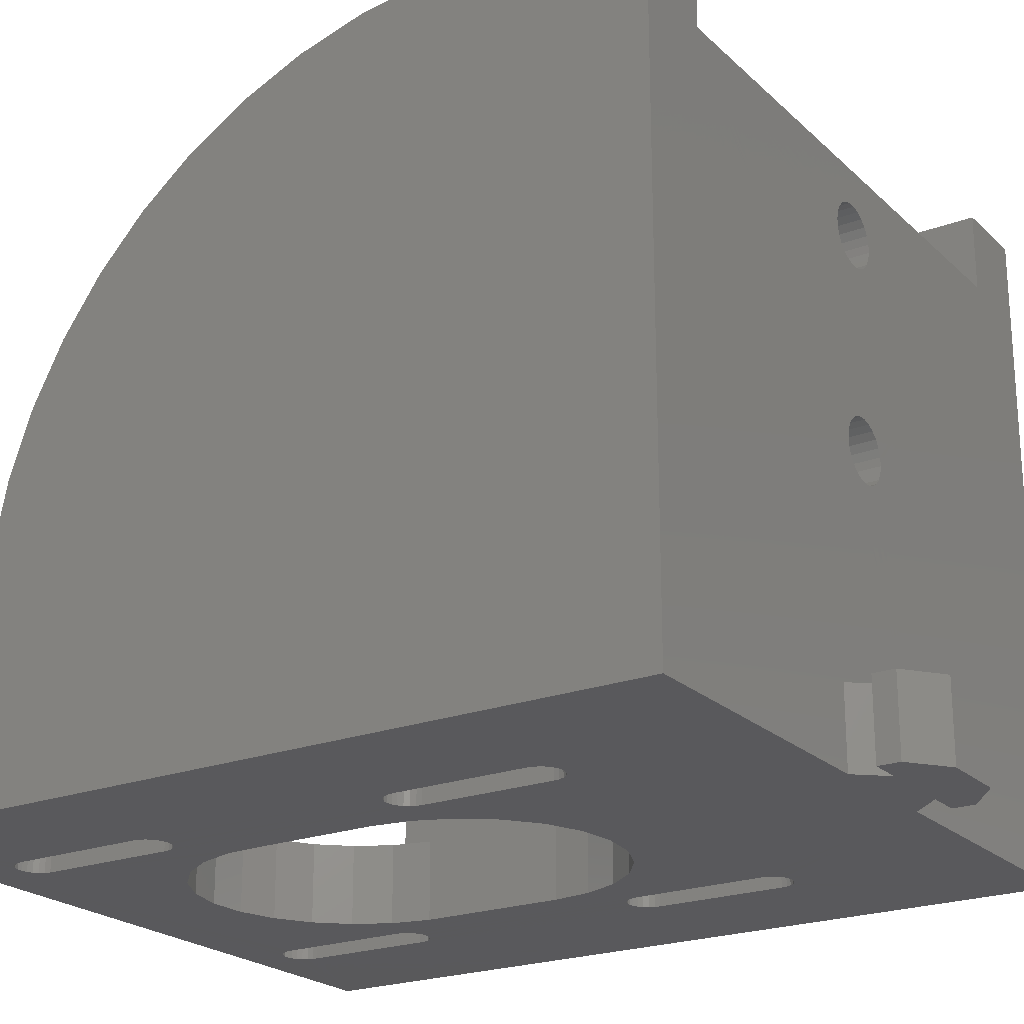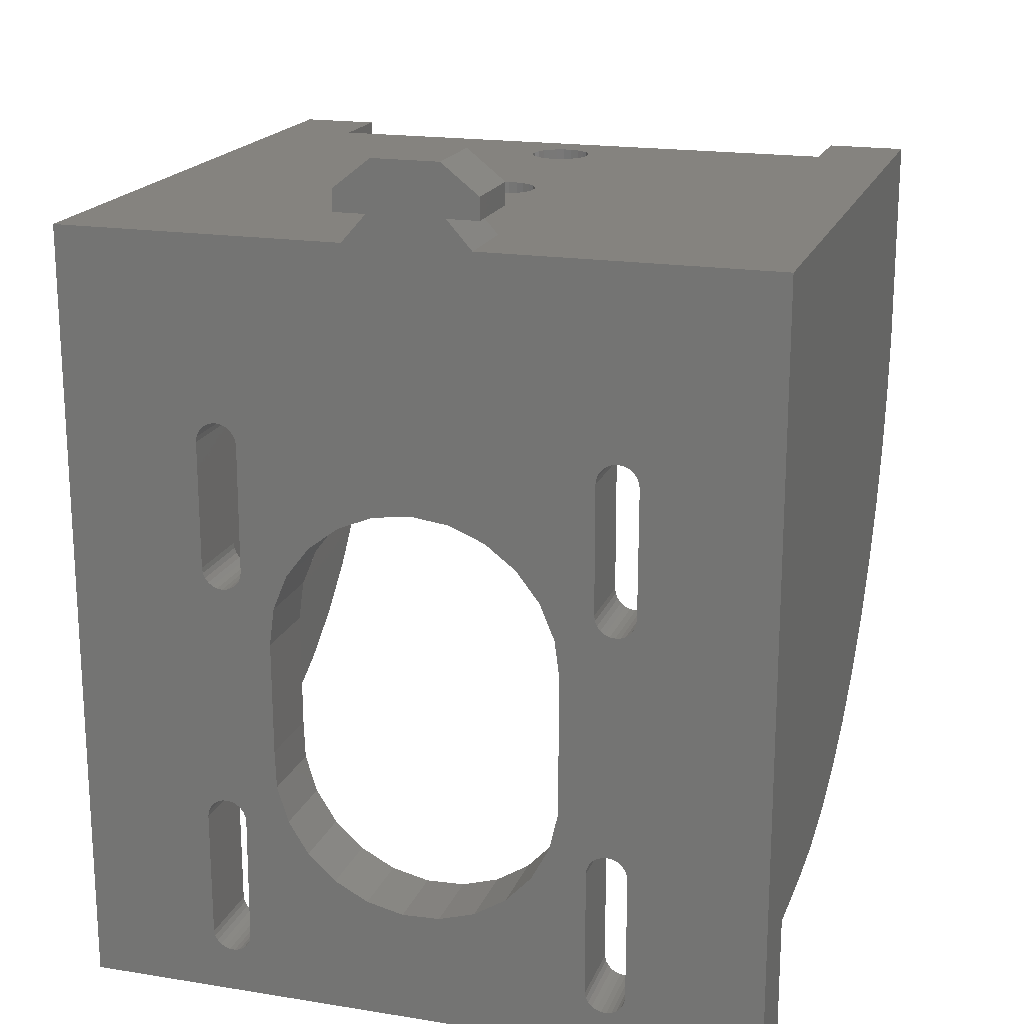
<metadata>
{"format":"stl","ext":"stl","renderer":"f3d","projection":"perspective","resolution":1024,"background":"white","views":[{"elev":-22.4,"azim":123.0,"up":"+Z"},{"elev":18.6,"azim":-162.9,"up":"+Y"}]}
</metadata>
<code>
# stl→obj: 358 verts, 954 faces
v 4850 2653 6
v 4850 2673 6
v 4851 2672 6
v 4851 2654 6
v 4852 2672 6
v 4852 2654 6
v 4853 2654 6
v 4853 2673 6
v 4853 2674 6
v 4853 2684 6
v 4809 2638 6
v 4820 2641 6
v 4809 2648 6
v 4821 2641 6
v 4864 2638 6
v 4815 2648 6
v 4819 2642 6
v 4815 2694 6
v 4819 2673 6
v 4819 2683 6
v 4819 2652 6
v 4822 2641 6
v 4822 2642 6
v 4823 2642 6
v 4851 2641 6
v 4831 2648 6
v 4823 2652 6
v 4829 2649 6
v 4827 2651 6
v 4825 2654 6
v 4825 2657 6
v 4825 2668 6
v 4834 2647 6
v 4837 2647 6
v 4840 2647 6
v 4843 2649 6
v 4851 2642 6
v 4845 2651 6
v 4850 2642 6
v 4847 2653 6
v 4848 2656 6
v 4848 2659 6
v 4848 2668 6
v 4850 2674 6
v 4850 2684 6
v 4852 2641 6
v 4853 2641 6
v 4853 2642 6
v 4853 2643 6
v 4854 2653 6
v 4858 2648 6
v 4864 2648 6
v 4820 2685 6
v 4858 2694 6
v 4819 2684 6
v 4821 2685 6
v 4822 2684 6
v 4822 2683 6
v 4830 2678 6
v 4828 2676 6
v 4826 2674 6
v 4825 2671 6
v 4822 2653 6
v 4823 2653 6
v 4833 2679 6
v 4836 2680 6
v 4839 2679 6
v 4842 2678 6
v 4850 2685 6
v 4844 2676 6
v 4846 2674 6
v 4847 2671 6
v 4851 2685 6
v 4852 2685 6
v 4853 2685 6
v 4853 2653 6
v 4819 2672 6
v 4819 2653 6
v 4820 2672 6
v 4820 2653 6
v 4820 2654 6
v 4821 2672 6
v 4821 2654 6
v 4822 2654 6
v 4822 2672 6
v 4822 2673 6
v 4834 2647 1.652e-14
v 4831 2648 1.652e-14
v 4829 2649 1.652e-14
v 4827 2651 1.652e-14
v 4825 2654 1.652e-14
v 4825 2657 1.652e-14
v 4825 2668 1.652e-14
v 4825 2671 1.652e-14
v 4826 2674 1.652e-14
v 4828 2676 1.652e-14
v 4830 2678 1.652e-14
v 4809 2700 1.862e-14
v 4819 2684 1.652e-14
v 4809 2638 2.65e-14
v 4831 2700 1.406e-14
v 4819 2683 1.652e-14
v 4820 2685 1.652e-14
v 4821 2685 1.652e-14
v 4822 2684 1.652e-14
v 4822 2683 1.652e-14
v 4822 2653 1.652e-14
v 4823 2653 1.652e-14
v 4823 2652 1.652e-14
v 4833 2679 1.652e-14
v 4833 2702 1.331e-14
v 4819 2672 1.652e-14
v 4819 2652 1.652e-14
v 4819 2673 1.652e-14
v 4819 2653 1.652e-14
v 4820 2672 1.652e-14
v 4820 2653 1.652e-14
v 4820 2654 1.652e-14
v 4821 2672 1.652e-14
v 4821 2654 1.652e-14
v 4822 2654 1.652e-14
v 4822 2672 1.652e-14
v 4822 2673 1.652e-14
v 4834 2706 1.331e-14
v 4831 2702 1.331e-14
v 4831 2704 1.331e-14
v 4836 2680 1.652e-14
v 4839 2706 1.331e-14
v 4839 2679 1.652e-14
v 4839 2702 1.331e-14
v 4842 2704 1.212e-14
v 4842 2702 1.212e-14
v 4842 2678 1.652e-14
v 4841 2700 1.331e-14
v 4864 2700 1.413e-14
v 4850 2685 1.652e-14
v 4850 2684 1.652e-14
v 4844 2676 1.652e-14
v 4846 2674 1.652e-14
v 4847 2671 1.652e-14
v 4848 2668 1.652e-14
v 4851 2685 1.652e-14
v 4852 2685 1.652e-14
v 4853 2685 1.652e-14
v 4853 2684 1.652e-14
v 4853 2654 1.652e-14
v 4853 2653 1.652e-14
v 4854 2653 1.652e-14
v 4821 2641 1.652e-14
v 4864 2638 1.841e-14
v 4820 2641 1.652e-14
v 4819 2642 1.652e-14
v 4822 2641 1.652e-14
v 4822 2642 1.652e-14
v 4823 2642 1.652e-14
v 4851 2641 1.652e-14
v 4837 2647 1.652e-14
v 4840 2647 1.652e-14
v 4843 2649 1.652e-14
v 4851 2642 1.652e-14
v 4845 2651 1.652e-14
v 4850 2642 1.652e-14
v 4847 2653 1.652e-14
v 4848 2656 1.652e-14
v 4848 2659 1.652e-14
v 4850 2674 1.652e-14
v 4850 2673 1.652e-14
v 4850 2653 1.652e-14
v 4852 2641 1.652e-14
v 4853 2641 1.652e-14
v 4853 2642 1.652e-14
v 4853 2643 1.652e-14
v 4851 2672 1.652e-14
v 4851 2654 1.652e-14
v 4852 2672 1.652e-14
v 4852 2654 1.652e-14
v 4853 2673 1.652e-14
v 4853 2674 1.652e-14
v 4834 2694 39.77
v 4834 2700 40.11
v 4834 2694 40.11
v 4834 2700 39.77
v 4834 2700 40.72
v 4834 2694 40.72
v 4834 2700 41.26
v 4834 2694 41.26
v 4835 2694 41.69
v 4835 2700 41.69
v 4835 2694 42
v 4835 2700 42
v 4836 2694 42.16
v 4836 2700 42.16
v 4837 2694 42.15
v 4837 2700 42.15
v 4837 2694 41.98
v 4837 2700 41.98
v 4838 2694 41.66
v 4838 2700 41.66
v 4838 2700 41.22
v 4838 2694 41.22
v 4838 2700 40.67
v 4838 2694 40.67
v 4839 2700 40.06
v 4839 2694 40.06
v 4839 2694 39.44
v 4839 2700 39.44
v 4838 2694 38.83
v 4838 2700 38.83
v 4838 2694 38.29
v 4838 2700 38.29
v 4838 2700 37.86
v 4838 2694 37.86
v 4837 2700 37.55
v 4837 2694 37.55
v 4837 2700 37.39
v 4837 2694 37.39
v 4836 2700 37.39
v 4836 2694 37.39
v 4838 2700 22.61
v 4838 2694 22.08
v 4838 2694 22.61
v 4838 2700 22.08
v 4838 2700 21.66
v 4838 2694 21.66
v 4837 2700 21.36
v 4837 2694 21.36
v 4836 2700 21.22
v 4836 2694 21.22
v 4836 2700 21.23
v 4836 2694 21.23
v 4836 2700 21.24
v 4836 2694 21.24
v 4835 2700 21.42
v 4835 2694 21.42
v 4835 2700 21.76
v 4835 2694 21.76
v 4834 2694 22.21
v 4834 2700 22.21
v 4834 2694 22.77
v 4834 2700 22.77
v 4834 2694 23.38
v 4834 2700 23.38
v 4815 2694 45
v 4815 2700 45
v 4858 2694 45
v 4858 2700 45
v 4839 2694 23.21
v 4839 2694 23.61
v 4839 2694 23.84
v 4838 2694 24.45
v 4838 2694 25
v 4838 2694 25.46
v 4837 2694 25.79
v 4837 2694 25.98
v 4836 2694 26
v 4834 2694 23.61
v 4834 2694 24
v 4834 2694 24.6
v 4834 2694 25.13
v 4835 2694 25.56
v 4835 2694 25.86
v 4835 2694 37.57
v 4836 2694 37.4
v 4835 2694 37.89
v 4834 2694 38.27
v 4834 2694 38.33
v 4834 2694 38.88
v 4834 2694 39.49
v 4836 2700 37.4
v 4835 2700 37.57
v 4835 2700 37.89
v 4834 2700 38.27
v 4834 2700 38.33
v 4834 2700 38.88
v 4834 2700 39.49
v 4834 2700 23.61
v 4834 2700 24
v 4834 2700 24.6
v 4834 2700 25.13
v 4835 2700 25.56
v 4835 2700 25.86
v 4836 2700 26
v 4837 2700 25.98
v 4837 2700 25.79
v 4838 2700 25.46
v 4838 2700 25
v 4815 2688 51
v 4809 2700 51
v 4809 2688 51
v 4815 2700 51
v 4815 2683 51
v 4809 2683 51
v 4815 2678 50.3
v 4809 2678 50.3
v 4815 2673 48.91
v 4809 2673 48.91
v 4838 2700 24.45
v 4864 2653 32.89
v 4858 2651 28.3
v 4864 2651 28.3
v 4858 2653 32.89
v 4864 2656 37.12
v 4858 2656 37.12
v 4815 2648 13.2
v 4815 2648 18.36
v 4815 2649 23.43
v 4815 2651 28.3
v 4815 2653 32.89
v 4815 2656 37.12
v 4815 2660 40.9
v 4815 2664 44.16
v 4815 2668 46.85
v 4864 2660 40.9
v 4858 2660 40.9
v 4839 2700 23.84
v 4858 2664 44.16
v 4864 2664 44.16
v 4858 2668 46.85
v 4864 2668 46.85
v 4858 2673 48.91
v 4864 2673 48.91
v 4809 2668 46.85
v 4858 2678 50.3
v 4864 2678 50.3
v 4858 2683 51
v 4864 2683 51
v 4809 2664 44.16
v 4858 2687 51
v 4864 2687 51
v 4858 2648 13.2
v 4858 2648 18.36
v 4858 2649 23.43
v 4858 2688 51
v 4858 2700 51
v 4864 2648 13.2
v 4864 2648 18.36
v 4864 2649 23.43
v 4864 2688 51
v 4864 2700 51
v 4841 2700 6
v 4839 2702 6
v 4839 2700 23.61
v 4842 2702 6
v 4809 2660 40.9
v 4842 2704 6
v 4839 2706 6
v 4834 2706 6
v 4831 2704 6
v 4831 2702 6
v 4833 2702 6
v 4831 2700 6
v 4839 2700 23.21
v 4809 2656 37.12
v 4809 2648 13.2
v 4809 2648 18.36
v 4809 2649 23.43
v 4809 2651 28.3
v 4809 2653 32.89
f 1 2 2
f 2 1 1
f 2 1 1
f 2 1 3
f 3 1 4
f 3 4 3
f 3 4 4
f 3 4 4
f 3 4 5
f 5 4 6
f 5 6 5
f 5 6 6
f 5 6 5
f 5 6 7
f 5 7 8
f 8 7 8
f 8 7 7
f 8 7 8
f 8 7 7
f 8 7 9
f 9 7 10
f 11 12 13
f 12 11 12
f 12 11 14
f 14 11 15
f 13 12 12
f 13 12 16
f 16 12 17
f 16 17 17
f 16 17 18
f 18 17 17
f 18 17 19
f 18 19 20
f 19 17 19
f 19 17 19
f 19 17 21
f 14 15 14
f 14 15 22
f 22 15 22
f 22 15 22
f 22 15 23
f 23 15 24
f 24 15 25
f 24 25 26
f 24 26 27
f 27 26 28
f 27 28 29
f 27 29 30
f 27 30 31
f 27 31 32
f 26 25 33
f 33 25 34
f 34 25 35
f 35 25 25
f 35 25 36
f 36 25 37
f 36 37 38
f 38 37 39
f 38 39 40
f 40 39 39
f 40 39 41
f 41 39 42
f 42 39 43
f 43 39 44
f 43 44 45
f 44 39 2
f 2 39 2
f 2 39 1
f 25 15 46
f 46 15 46
f 46 15 47
f 47 15 47
f 47 15 48
f 48 15 48
f 48 15 49
f 49 15 50
f 50 15 51
f 51 15 52
f 18 53 54
f 53 18 53
f 53 18 55
f 55 18 55
f 55 18 55
f 55 18 20
f 54 53 56
f 54 56 56
f 54 56 56
f 54 56 57
f 54 57 57
f 54 57 57
f 54 57 58
f 54 58 59
f 59 58 60
f 60 58 61
f 61 58 62
f 62 58 63
f 62 63 63
f 62 63 64
f 62 64 27
f 62 27 32
f 54 59 65
f 54 65 66
f 54 66 67
f 54 67 68
f 54 68 69
f 69 68 45
f 45 68 70
f 45 70 45
f 45 70 71
f 45 71 72
f 45 72 43
f 45 43 45
f 54 69 73
f 54 73 73
f 54 73 73
f 54 73 74
f 54 74 74
f 54 74 75
f 54 75 75
f 54 75 10
f 54 10 10
f 54 10 7
f 54 7 76
f 54 76 50
f 54 50 51
f 21 77 19
f 77 21 78
f 77 78 78
f 77 78 78
f 77 78 79
f 79 78 80
f 79 80 79
f 79 80 81
f 79 81 81
f 79 81 82
f 82 81 83
f 82 83 82
f 82 83 83
f 82 83 82
f 82 83 84
f 82 84 85
f 85 84 86
f 86 84 63
f 86 63 86
f 86 63 63
f 86 63 86
f 86 63 58
f 26 87 88
f 87 26 33
f 28 88 89
f 88 28 26
f 90 28 89
f 28 90 29
f 91 29 90
f 29 91 30
f 92 30 91
f 30 92 31
f 93 31 92
f 31 93 32
f 94 32 93
f 32 94 62
f 95 62 94
f 62 95 61
f 96 61 95
f 61 96 60
f 59 96 97
f 96 59 60
f 98 99 100
f 99 98 99
f 99 98 99
f 99 98 101
f 100 99 102
f 99 101 103
f 103 101 103
f 103 101 104
f 104 101 104
f 104 101 104
f 104 101 105
f 105 101 105
f 105 101 105
f 105 101 106
f 106 101 94
f 106 94 107
f 107 94 107
f 107 94 108
f 108 94 109
f 109 94 93
f 94 101 95
f 95 101 96
f 96 101 97
f 97 101 110
f 110 101 111
f 112 113 114
f 113 112 115
f 115 112 115
f 115 112 115
f 115 112 116
f 115 116 117
f 117 116 116
f 117 116 118
f 118 116 118
f 118 116 119
f 118 119 120
f 120 119 119
f 120 119 120
f 120 119 119
f 120 119 121
f 121 119 122
f 121 122 123
f 121 123 107
f 107 123 123
f 107 123 107
f 107 123 123
f 107 123 106
f 124 125 126
f 125 124 111
f 111 124 110
f 110 124 127
f 127 124 128
f 127 128 129
f 129 128 130
f 130 128 131
f 130 131 132
f 130 133 129
f 133 130 134
f 133 134 135
f 133 135 136
f 133 136 137
f 133 137 138
f 138 137 137
f 138 137 139
f 139 137 140
f 140 137 141
f 141 137 137
f 136 135 142
f 142 135 142
f 142 135 142
f 142 135 143
f 143 135 143
f 143 135 144
f 144 135 144
f 144 135 145
f 145 135 145
f 145 135 146
f 146 135 147
f 147 135 148
f 100 149 150
f 149 100 151
f 151 100 151
f 151 100 151
f 151 100 152
f 152 100 152
f 152 100 152
f 152 100 114
f 114 100 102
f 152 114 114
f 152 114 114
f 152 114 113
f 150 149 149
f 150 149 153
f 150 153 153
f 150 153 153
f 150 153 154
f 150 154 155
f 150 155 156
f 156 155 88
f 88 155 109
f 88 109 89
f 89 109 90
f 90 109 91
f 91 109 92
f 92 109 93
f 156 88 87
f 156 87 157
f 156 157 158
f 156 158 156
f 156 158 159
f 156 159 160
f 160 159 161
f 160 161 162
f 162 161 163
f 162 163 162
f 162 163 164
f 162 164 165
f 162 165 141
f 162 141 166
f 166 141 137
f 162 166 167
f 162 167 167
f 162 167 168
f 150 156 169
f 150 169 169
f 150 169 170
f 150 170 170
f 150 170 171
f 150 171 171
f 150 171 172
f 150 172 148
f 150 148 135
f 167 168 167
f 168 167 168
f 168 167 168
f 168 167 173
f 168 173 174
f 174 173 173
f 174 173 174
f 174 173 174
f 174 173 175
f 174 175 176
f 176 175 175
f 176 175 176
f 176 175 175
f 176 175 146
f 146 175 177
f 146 177 177
f 146 177 146
f 146 177 177
f 146 177 146
f 146 177 178
f 146 178 145
f 65 97 110
f 97 65 59
f 66 110 127
f 110 66 65
f 67 127 129
f 127 67 66
f 68 129 133
f 129 68 67
f 70 133 138
f 133 70 68
f 70 139 71
f 139 70 138
f 71 140 72
f 140 71 139
f 72 141 43
f 141 72 140
f 43 165 42
f 165 43 141
f 42 164 41
f 164 42 165
f 41 163 40
f 163 41 164
f 40 161 38
f 161 40 163
f 36 161 159
f 161 36 38
f 35 159 158
f 159 35 36
f 34 158 157
f 158 34 35
f 33 157 87
f 157 33 34
f 79 116 116
f 116 79 79
f 77 116 112
f 116 77 79
f 114 77 112
f 77 114 19
f 114 19 114
f 19 114 19
f 114 19 114
f 19 114 19
f 102 19 114
f 19 102 20
f 99 20 102
f 20 99 55
f 99 55 99
f 55 99 55
f 99 55 99
f 55 99 55
f 53 99 103
f 99 53 55
f 53 103 103
f 103 53 53
f 56 103 104
f 103 56 53
f 56 104 104
f 104 56 56
f 179 180 181
f 180 179 182
f 181 183 184
f 183 181 180
f 184 185 186
f 185 184 183
f 185 187 186
f 187 185 188
f 188 189 187
f 189 188 190
f 190 191 189
f 191 190 192
f 192 193 191
f 193 192 194
f 194 195 193
f 195 194 196
f 196 197 195
f 197 196 198
f 197 199 200
f 199 197 198
f 200 201 202
f 201 200 199
f 202 203 204
f 203 202 201
f 203 205 204
f 205 203 206
f 206 207 205
f 207 206 208
f 208 209 207
f 209 208 210
f 209 211 212
f 211 209 210
f 212 213 214
f 213 212 211
f 214 215 216
f 215 214 213
f 216 217 218
f 217 216 215
f 219 220 221
f 220 219 222
f 220 223 224
f 223 220 222
f 224 225 226
f 225 224 223
f 226 227 228
f 227 226 225
f 228 229 230
f 229 228 227
f 230 231 232
f 231 230 229
f 232 233 234
f 233 232 231
f 234 235 236
f 235 234 233
f 235 237 236
f 237 235 238
f 238 239 237
f 239 238 240
f 240 241 239
f 241 240 242
f 243 244 244
f 244 243 245
f 244 245 246
f 54 224 18
f 224 54 220
f 220 54 245
f 18 224 226
f 18 226 228
f 220 245 221
f 221 245 247
f 247 245 248
f 248 245 249
f 249 245 250
f 250 245 251
f 251 245 252
f 252 245 253
f 253 245 254
f 254 245 255
f 255 245 214
f 255 214 216
f 214 245 212
f 212 245 209
f 209 245 207
f 207 245 205
f 205 245 204
f 204 245 202
f 202 245 200
f 200 245 197
f 197 245 195
f 195 245 193
f 193 245 191
f 18 237 243
f 237 18 236
f 236 18 234
f 234 18 232
f 232 18 228
f 232 228 230
f 243 237 239
f 243 239 241
f 243 241 256
f 243 256 257
f 243 257 258
f 243 258 259
f 243 259 260
f 243 260 261
f 243 261 255
f 243 255 262
f 262 255 263
f 263 255 216
f 263 216 218
f 243 262 264
f 243 264 265
f 243 265 266
f 243 266 267
f 243 267 268
f 243 268 179
f 243 179 181
f 243 181 184
f 243 184 186
f 243 186 187
f 243 187 189
f 243 189 191
f 243 191 245
f 218 269 263
f 269 218 217
f 263 270 262
f 270 263 269
f 262 271 264
f 271 262 270
f 271 265 264
f 265 271 272
f 272 266 265
f 266 272 273
f 273 267 266
f 267 273 274
f 274 268 267
f 268 274 275
f 268 182 179
f 182 268 275
f 241 276 256
f 276 241 242
f 256 277 257
f 277 256 276
f 257 278 258
f 278 257 277
f 258 279 259
f 279 258 278
f 279 260 259
f 260 279 280
f 280 261 260
f 261 280 281
f 281 255 261
f 255 281 282
f 282 254 255
f 254 282 283
f 283 253 254
f 253 283 284
f 56 104 104
f 104 56 56
f 284 252 253
f 252 284 285
f 252 286 251
f 286 252 285
f 57 104 105
f 104 57 56
f 57 105 57
f 105 57 105
f 57 105 57
f 105 57 105
f 287 288 289
f 288 287 290
f 57 106 58
f 106 57 105
f 291 289 292
f 289 291 287
f 58 123 86
f 123 58 106
f 86 123 86
f 123 86 123
f 86 123 86
f 123 86 123
f 86 122 85
f 122 86 123
f 82 122 119
f 122 82 85
f 82 119 119
f 119 82 82
f 293 292 294
f 292 293 291
f 82 119 119
f 119 82 82
f 79 119 116
f 119 79 82
f 168 1 168
f 1 168 1
f 174 1 168
f 1 174 4
f 167 2 167
f 2 167 2
f 295 294 296
f 294 295 293
f 166 2 167
f 2 166 44
f 137 44 166
f 44 137 45
f 137 45 137
f 45 137 45
f 137 45 137
f 45 137 45
f 136 45 137
f 45 136 69
f 73 136 142
f 136 73 69
f 73 142 142
f 142 73 73
f 251 297 250
f 297 251 286
f 298 299 300
f 299 298 301
f 302 301 298
f 301 302 303
f 73 142 142
f 142 73 73
f 18 304 16
f 304 18 305
f 305 18 306
f 306 18 307
f 307 18 308
f 308 18 309
f 309 18 310
f 310 18 311
f 311 18 312
f 312 18 295
f 295 18 293
f 293 18 291
f 291 18 287
f 287 18 243
f 287 243 290
f 290 243 244
f 290 244 244
f 313 303 302
f 303 313 314
f 74 142 143
f 142 74 73
f 74 143 143
f 143 74 74
f 75 143 144
f 143 75 74
f 75 144 75
f 144 75 144
f 75 145 10
f 145 75 144
f 10 145 10
f 145 10 145
f 10 178 9
f 178 10 145
f 9 177 8
f 177 9 178
f 8 177 8
f 177 8 177
f 250 315 249
f 315 250 297
f 8 177 8
f 177 8 177
f 5 177 175
f 177 5 8
f 5 175 175
f 175 5 5
f 313 316 314
f 316 313 317
f 317 318 316
f 318 317 319
f 319 320 318
f 320 319 321
f 5 175 175
f 175 5 5
f 3 175 173
f 175 3 5
f 312 296 322
f 296 312 295
f 321 323 320
f 323 321 324
f 324 325 323
f 325 324 326
f 311 322 327
f 322 311 312
f 326 328 325
f 328 326 329
f 330 54 51
f 54 330 331
f 54 331 332
f 54 332 299
f 54 299 301
f 54 301 303
f 54 303 314
f 54 314 316
f 54 316 318
f 54 318 320
f 54 320 323
f 54 323 325
f 54 325 328
f 54 328 333
f 54 333 245
f 245 333 334
f 245 334 246
f 135 15 150
f 15 135 52
f 52 135 335
f 335 135 336
f 336 135 337
f 337 135 300
f 300 135 298
f 298 135 302
f 302 135 313
f 313 135 317
f 317 135 319
f 319 135 321
f 321 135 324
f 324 135 326
f 326 135 329
f 329 135 338
f 338 135 339
f 130 340 134
f 340 130 341
f 315 248 249
f 248 315 342
f 343 130 132
f 130 343 341
f 310 327 344
f 327 310 311
f 131 343 132
f 343 131 345
f 128 345 131
f 345 128 346
f 347 128 124
f 128 347 346
f 348 124 126
f 124 348 347
f 348 125 349
f 125 348 126
f 350 125 111
f 125 350 349
f 350 101 351
f 101 350 111
f 340 135 134
f 135 340 339
f 339 340 351
f 339 351 222
f 222 351 223
f 223 351 225
f 225 351 227
f 339 222 219
f 339 219 352
f 339 352 342
f 339 342 315
f 339 315 297
f 339 297 286
f 339 286 285
f 339 285 246
f 246 285 284
f 246 284 283
f 246 283 282
f 246 282 213
f 213 282 215
f 246 213 211
f 246 211 210
f 246 210 208
f 246 208 206
f 246 206 203
f 246 203 201
f 246 201 199
f 246 199 198
f 246 198 196
f 246 196 194
f 246 194 192
f 339 246 334
f 98 351 101
f 351 98 288
f 351 288 238
f 351 238 235
f 351 235 233
f 351 233 231
f 351 231 227
f 227 231 229
f 238 288 240
f 240 288 242
f 242 288 276
f 276 288 277
f 277 288 278
f 278 288 279
f 279 288 244
f 279 244 280
f 280 244 281
f 281 244 282
f 282 244 270
f 282 270 269
f 282 269 217
f 282 217 215
f 270 244 271
f 271 244 272
f 272 244 273
f 273 244 274
f 274 244 275
f 275 244 182
f 182 244 180
f 180 244 183
f 183 244 185
f 185 244 188
f 188 244 190
f 190 244 192
f 192 244 246
f 244 288 290
f 329 333 328
f 333 329 338
f 338 334 333
f 334 338 339
f 310 353 309
f 353 310 344
f 13 100 11
f 100 13 98
f 98 13 354
f 98 354 355
f 98 355 356
f 98 356 357
f 98 357 358
f 98 358 353
f 98 353 344
f 98 344 327
f 98 327 322
f 98 322 296
f 98 296 294
f 98 294 292
f 98 292 289
f 98 289 288
f 342 247 248
f 247 342 352
f 15 100 150
f 100 15 11
f 349 347 348
f 347 349 350
f 340 350 351
f 350 340 347
f 347 340 341
f 347 341 346
f 341 345 346
f 345 341 343
f 4 174 174
f 174 4 4
f 309 358 308
f 358 309 353
f 308 357 307
f 357 308 358
f 4 174 174
f 174 4 4
f 6 174 176
f 174 6 4
f 6 176 176
f 176 6 6
f 7 176 146
f 176 7 6
f 7 146 146
f 146 7 7
f 7 146 7
f 146 7 146
f 7 147 76
f 147 7 146
f 76 148 50
f 148 76 147
f 50 172 49
f 172 50 148
f 307 356 306
f 356 307 357
f 306 355 305
f 355 306 356
f 352 221 247
f 221 352 219
f 49 171 48
f 171 49 172
f 48 171 48
f 171 48 171
f 48 170 47
f 170 48 171
f 47 170 170
f 170 47 47
f 46 170 169
f 170 46 47
f 46 169 169
f 169 46 46
f 25 169 156
f 169 25 46
f 25 156 156
f 156 25 25
f 37 156 160
f 156 37 25
f 335 51 52
f 51 335 330
f 336 330 335
f 330 336 331
f 162 37 160
f 37 162 39
f 305 354 304
f 354 305 355
f 337 331 336
f 331 337 332
f 162 39 162
f 39 162 39
f 304 13 16
f 13 304 354
f 168 39 162
f 39 168 1
f 300 332 337
f 332 300 299
f 168 1 168
f 1 168 1
f 63 121 107
f 121 63 84
f 63 107 63
f 107 63 107
f 63 107 63
f 107 63 107
f 63 108 64
f 108 63 107
f 64 109 27
f 109 64 108
f 27 155 24
f 155 27 109
f 24 154 23
f 154 24 155
f 23 153 22
f 153 23 154
f 22 153 22
f 153 22 153
f 22 153 153
f 153 22 22
f 14 153 149
f 153 14 22
f 14 149 149
f 149 14 14
f 12 149 151
f 149 12 14
f 12 151 151
f 151 12 12
f 12 151 151
f 151 12 12
f 152 12 151
f 12 152 17
f 152 17 152
f 17 152 17
f 152 17 152
f 17 152 17
f 113 17 152
f 17 113 21
f 115 21 113
f 21 115 78
f 115 78 115
f 78 115 78
f 115 78 115
f 78 115 78
f 117 78 115
f 78 117 80
f 81 117 118
f 117 81 80
f 81 118 118
f 118 81 81
f 83 118 120
f 118 83 81
f 83 120 120
f 120 83 83
f 84 120 121
f 120 84 83
f 3 173 173
f 173 3 3
f 2 173 167
f 173 2 3
f 167 2 167
f 2 167 2

</code>
